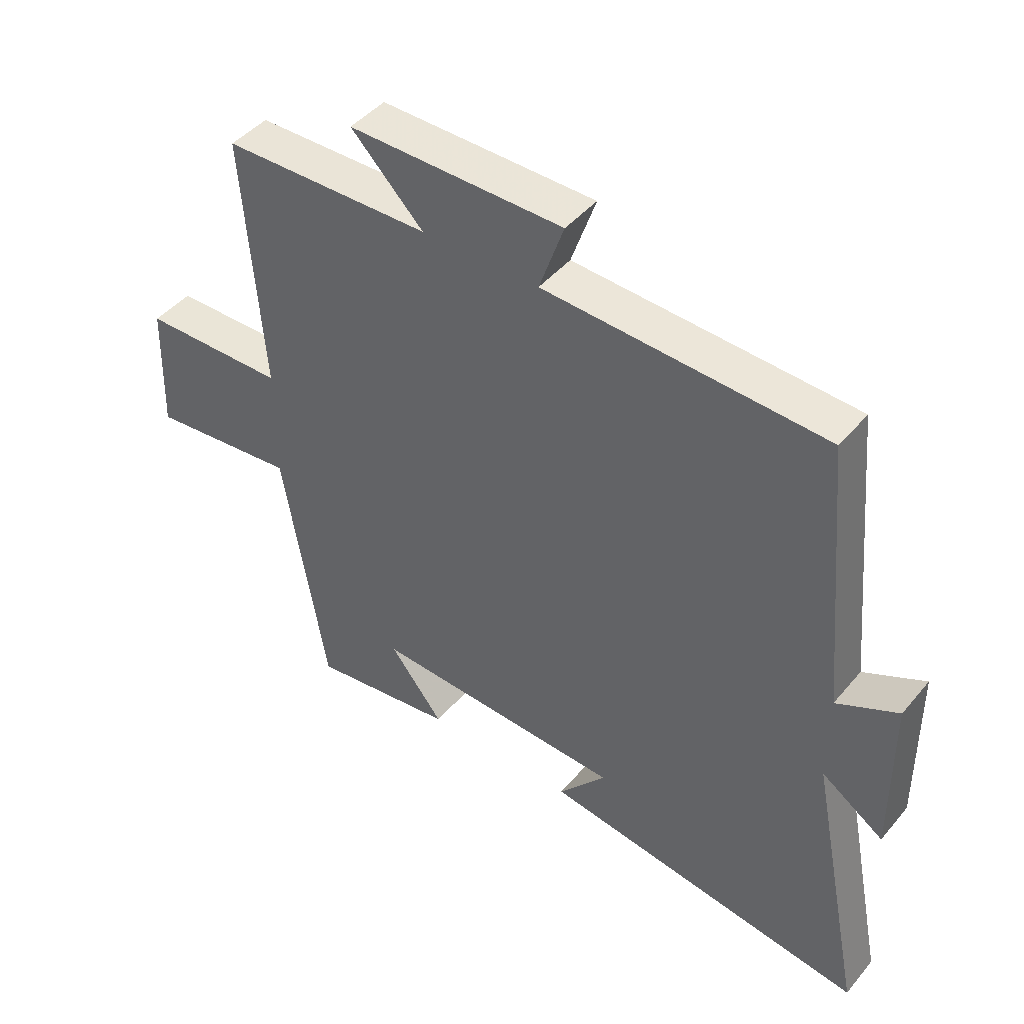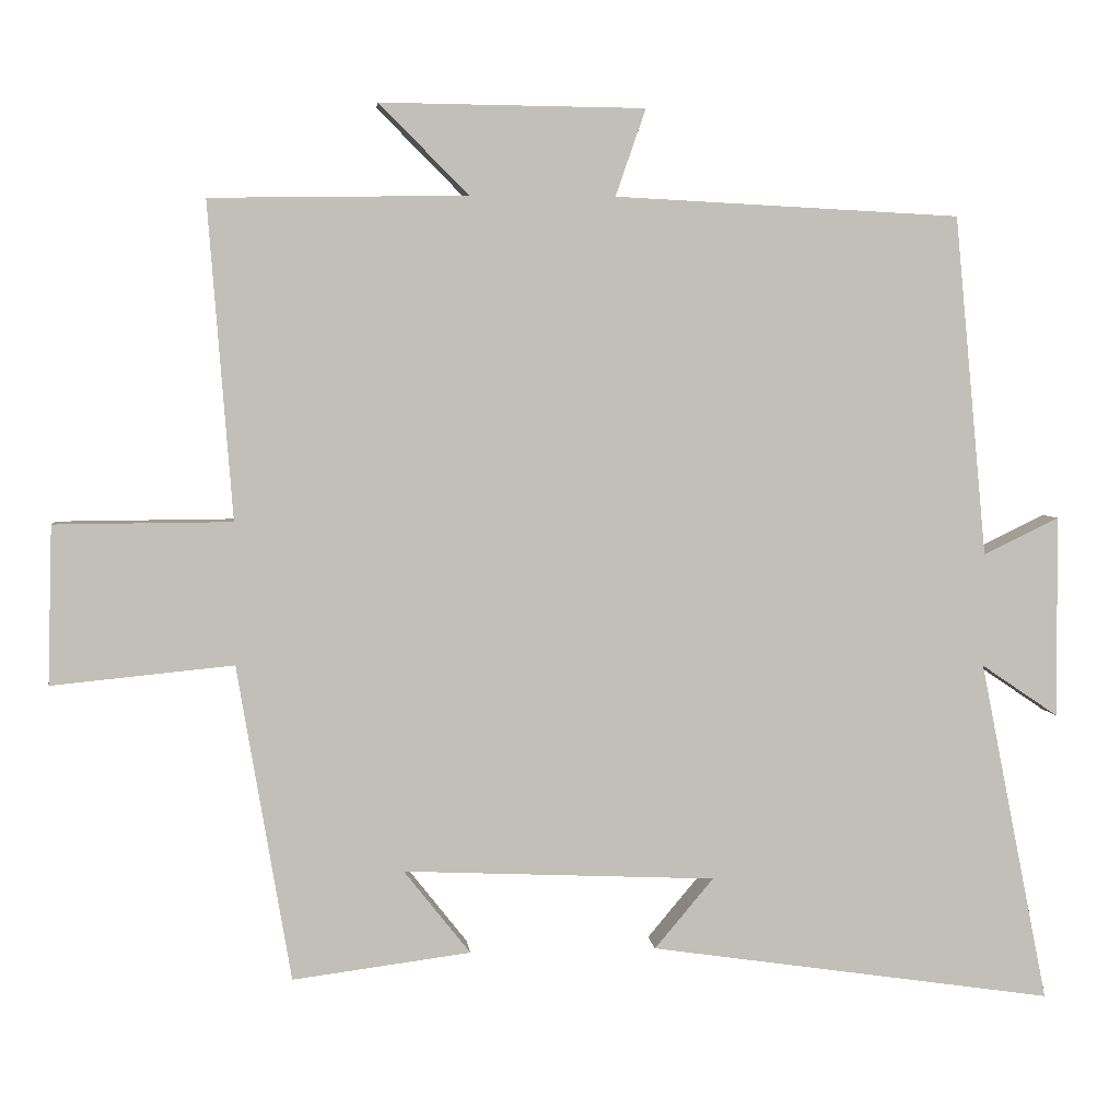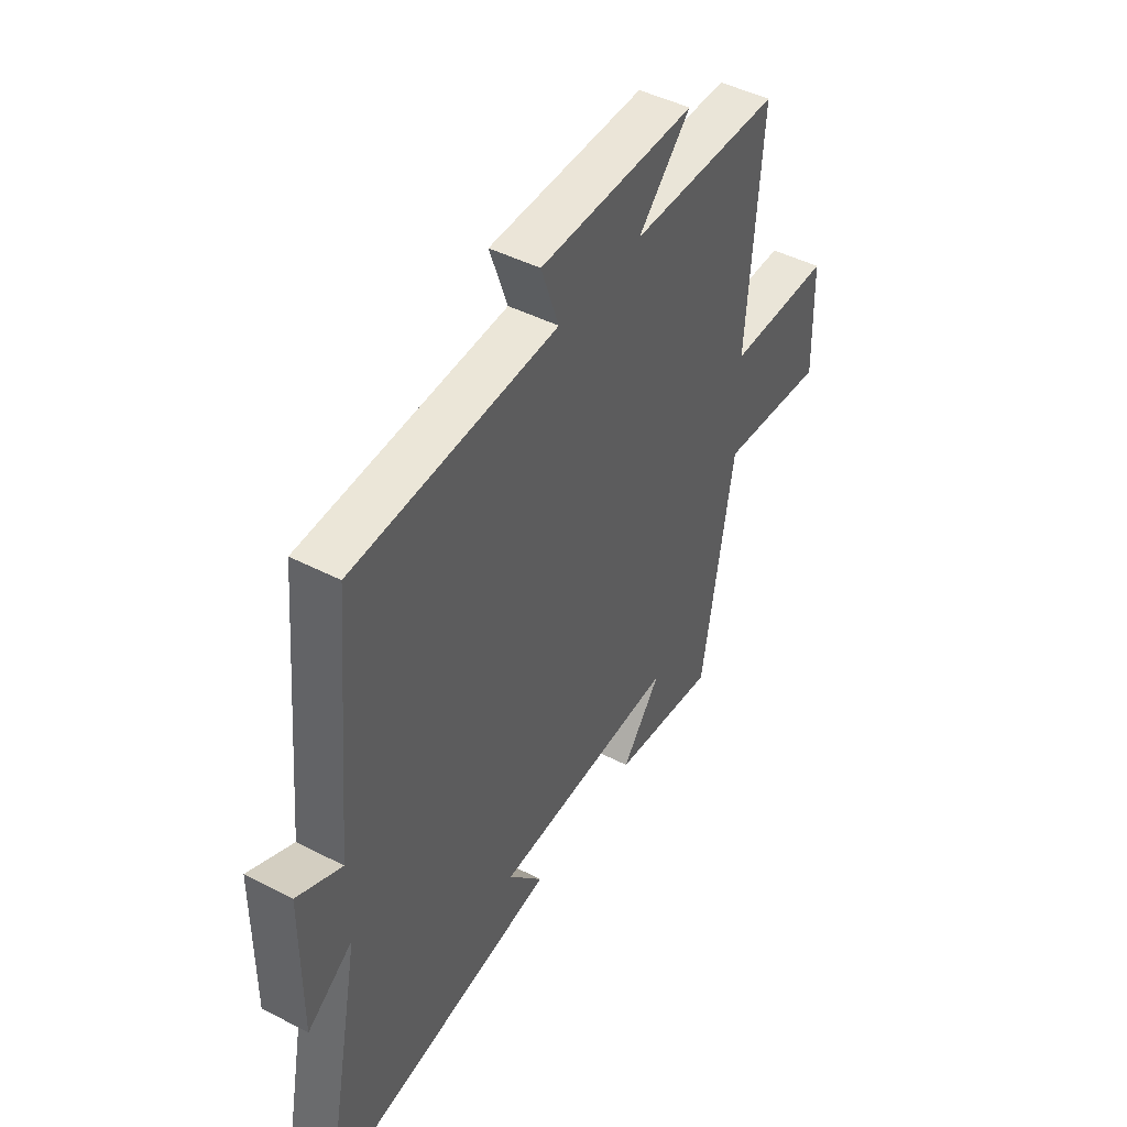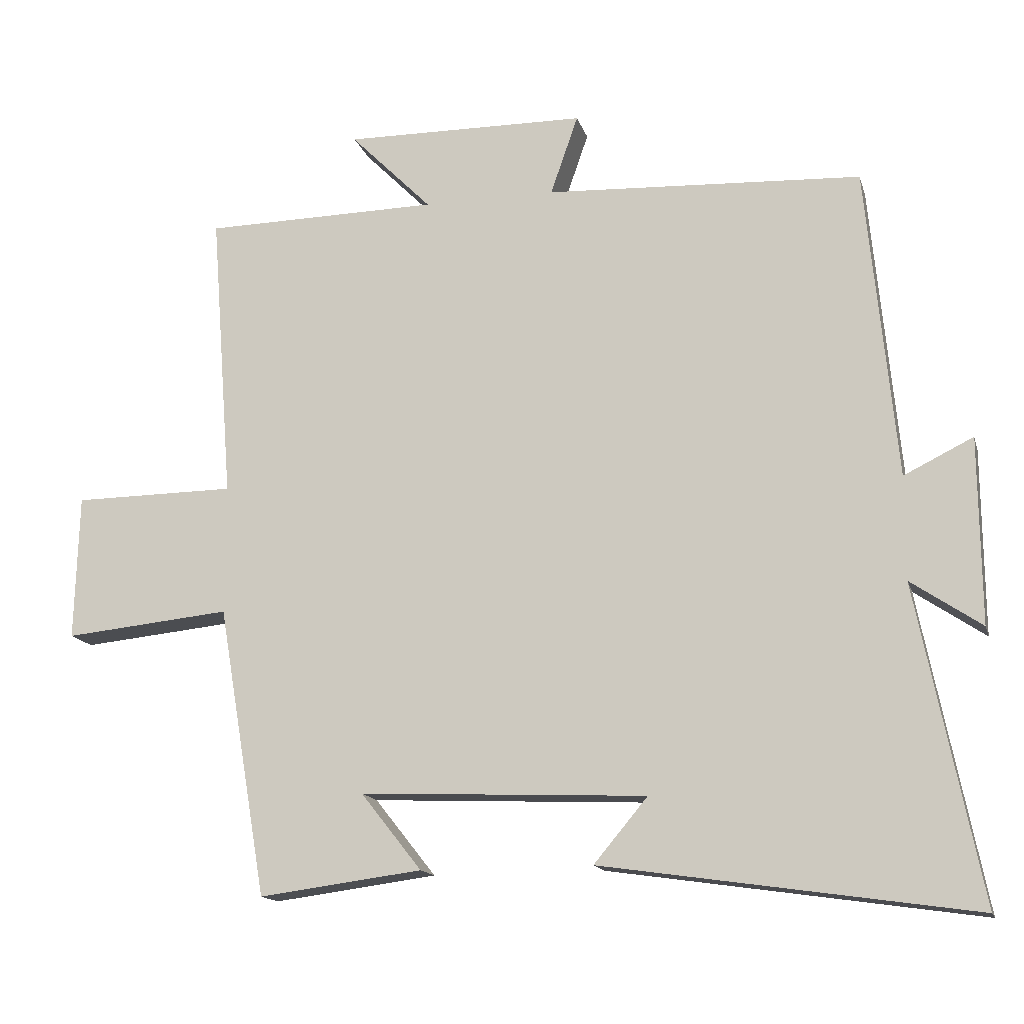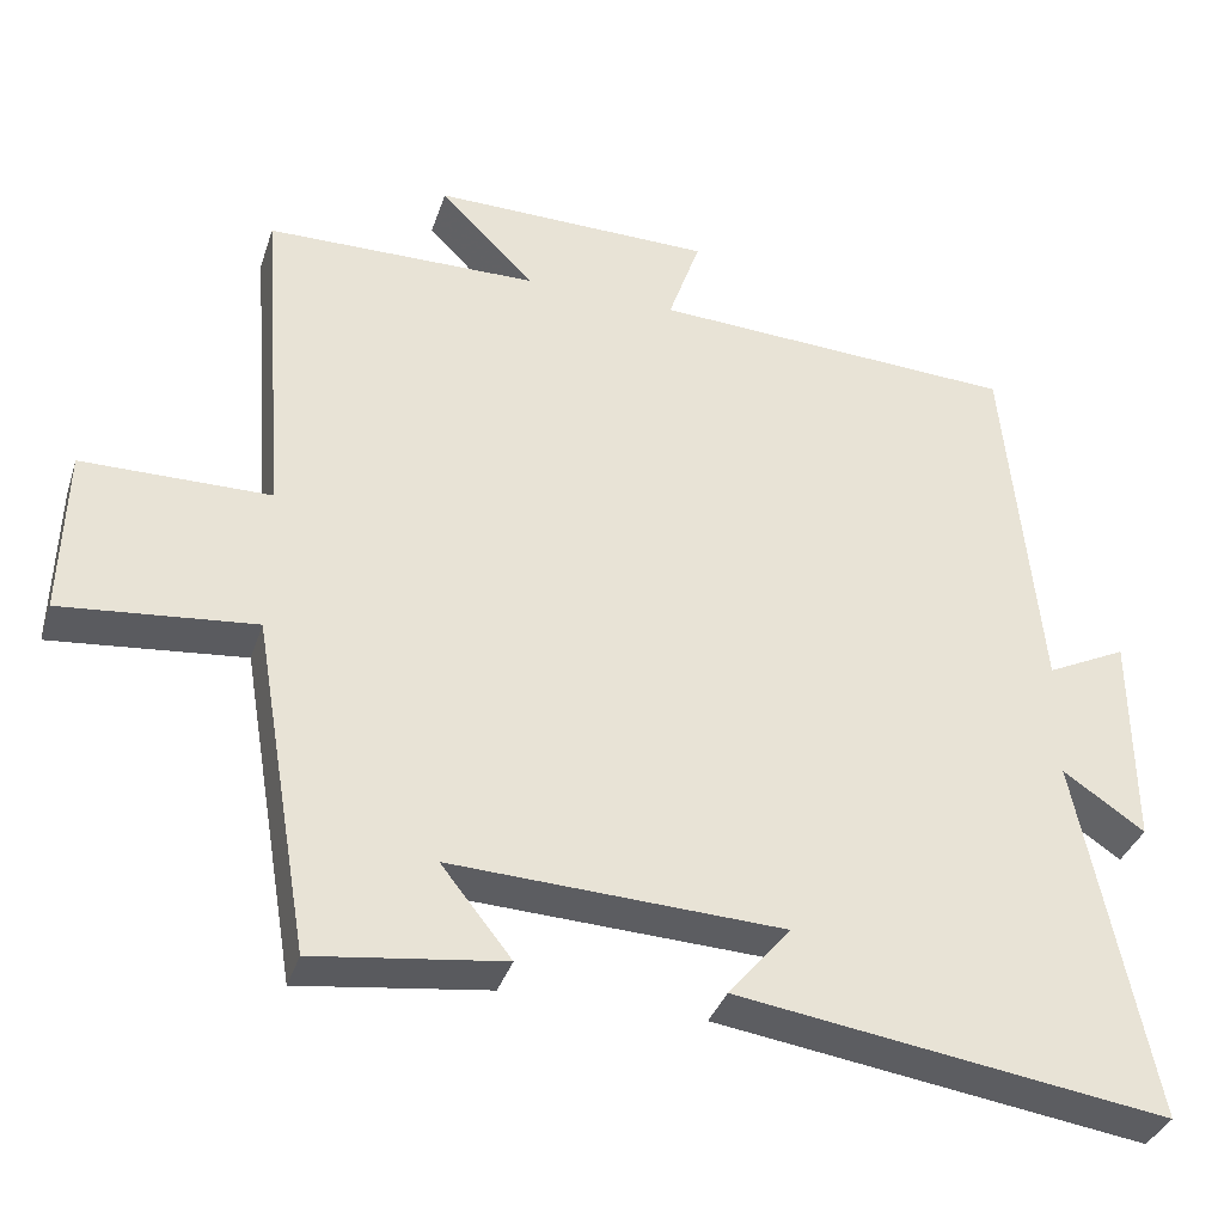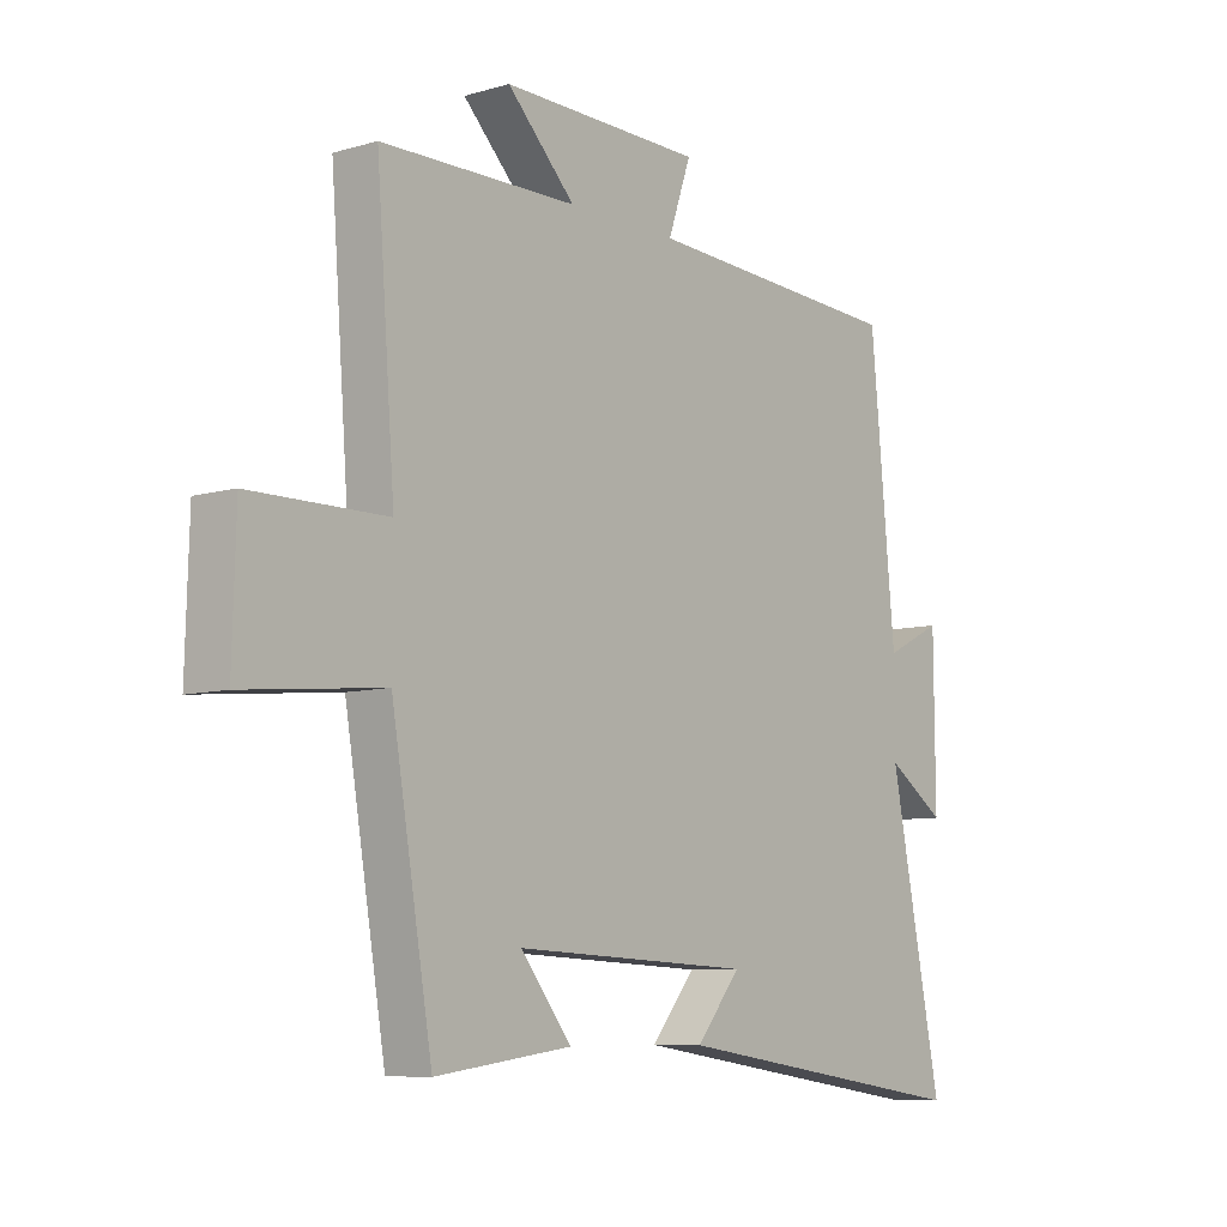
<metadata>
{"format":"obj","ext":"obj","renderer":"f3d","projection":"perspective","resolution":1024,"background":"white","views":[{"elev":44.7,"azim":-142.9,"up":"+Z"},{"elev":4.2,"azim":174.2,"up":"+Z"},{"elev":45.7,"azim":-59.3,"up":"+Z"},{"elev":-14.9,"azim":-165.6,"up":"+Z"},{"elev":-35.6,"azim":162.9,"up":"+Z"},{"elev":-8.1,"azim":128.6,"up":"+Z"}]}
</metadata>
<code>
v -0.591 0.07 -0.578
v -0.5 0.07 -0.124
v -0.602 0.07 -0.193
v -0.6 0.07 0.075
v -0.5 0.07 0.026
v -0.457 0.07 0.477
v 0 0.07 0.5
v -0.04 0.07 0.615
v 0.31 0.07 0.619
v 0.192 0.07 0.5
v 0.532 0.07 0.495
v 0.5 0.07 0.076
v 0.735 0.07 0.074
v 0.741 0.07 -0.136
v 0.5 0.07 -0.112
v 0.429 0.07 -0.531
v 0.193 0.07 -0.5
v 0.281 0.07 -0.389
v -0.133 0.07 -0.407
v -0.055 0.07 -0.5
v -0.591 0 -0.578
v -0.5 0 -0.124
v -0.602 0 -0.193
v -0.6 0 0.075
v -0.5 0 0.026
v -0.457 0 0.477
v 0 0 0.5
v -0.04 0 0.615
v 0.31 0 0.619
v 0.192 0 0.5
v 0.532 0 0.495
v 0.5 0 0.076
v 0.735 0 0.074
v 0.741 0 -0.136
v 0.5 0 -0.112
v 0.429 0 -0.531
v 0.193 0 -0.5
v 0.281 0 -0.389
v -0.133 0 -0.407
v -0.055 0 -0.5
f 19 20 1 2
f 18 19 2
f 16 17 18
f 15 16 18
f 15 18 2
f 12 13 14 15
f 12 15 2
f 10 11 12 2
f 7 8 9 10
f 5 6 7 10
f 5 10 2 3
f 3 4 5
f 22 21 40 39
f 22 39 38
f 38 37 36
f 38 36 35
f 22 38 35
f 35 34 33 32
f 22 35 32
f 22 32 31 30
f 30 29 28 27
f 30 27 26 25
f 23 22 30 25
f 25 24 23
f 1 21 22 2
f 2 22 23 3
f 3 23 24 4
f 4 24 25 5
f 5 25 26 6
f 6 26 27 7
f 7 27 28 8
f 8 28 29 9
f 9 29 30 10
f 10 30 31 11
f 11 31 32 12
f 12 32 33 13
f 13 33 34 14
f 14 34 35 15
f 15 35 36 16
f 16 36 37 17
f 17 37 38 18
f 18 38 39 19
f 19 39 40 20
f 20 40 21 1

</code>
